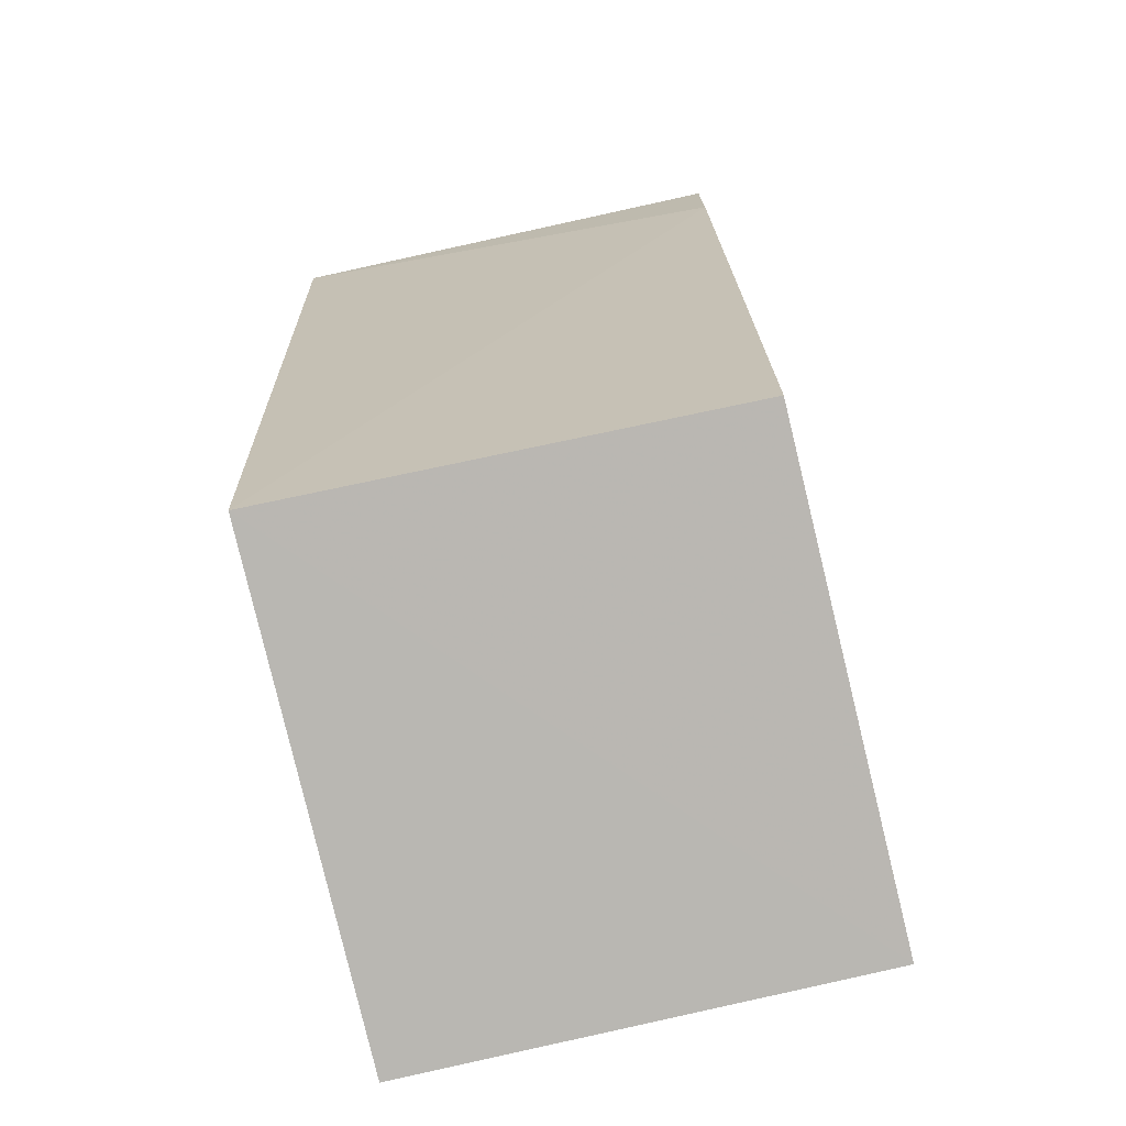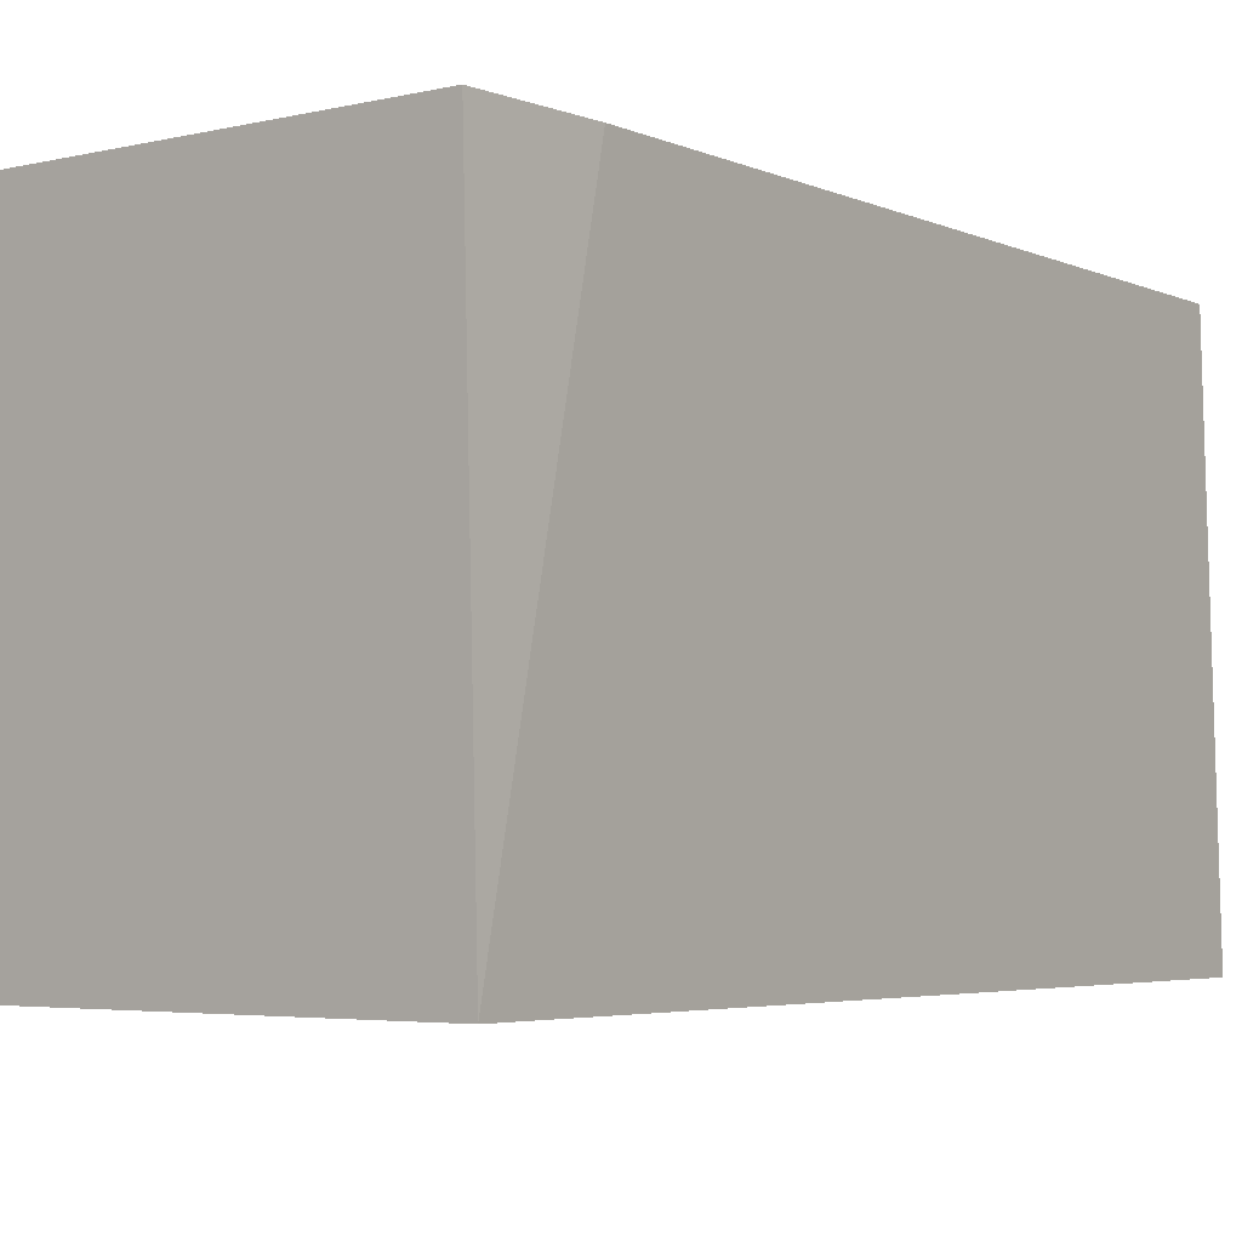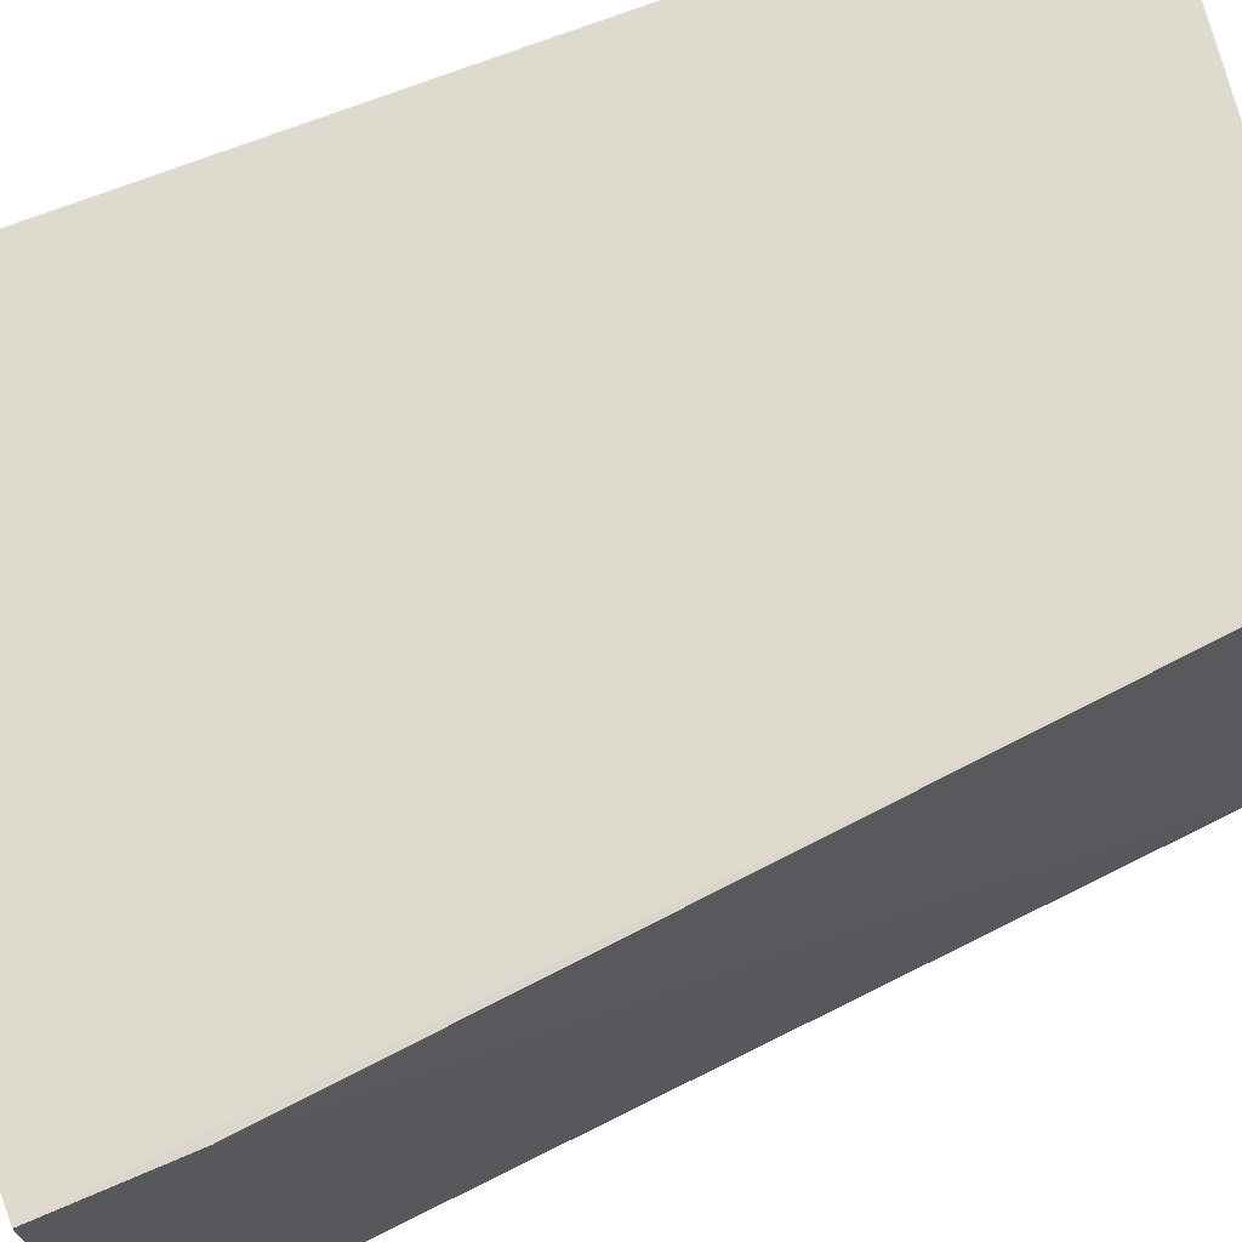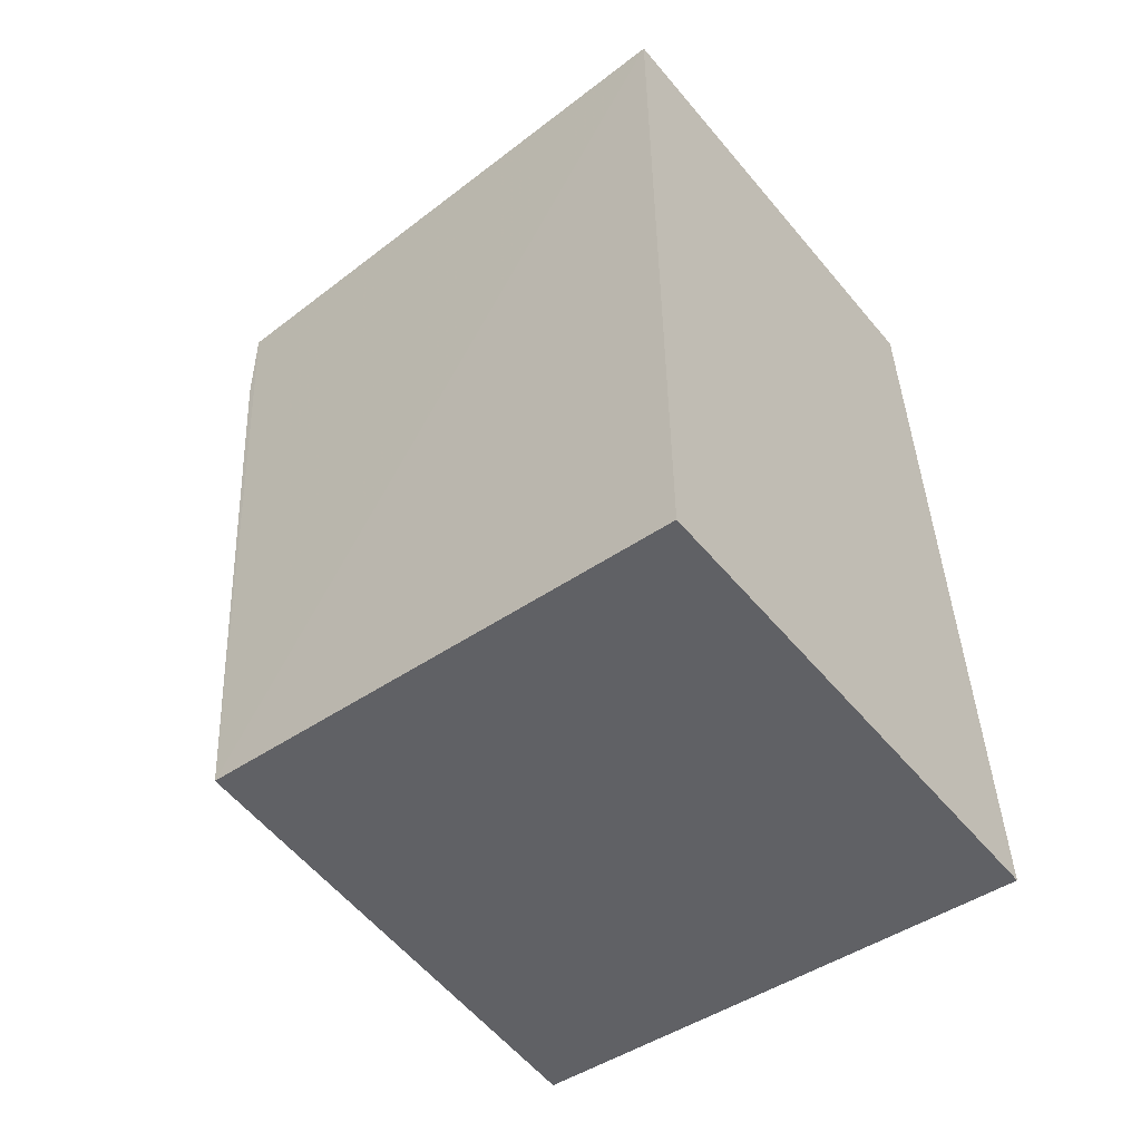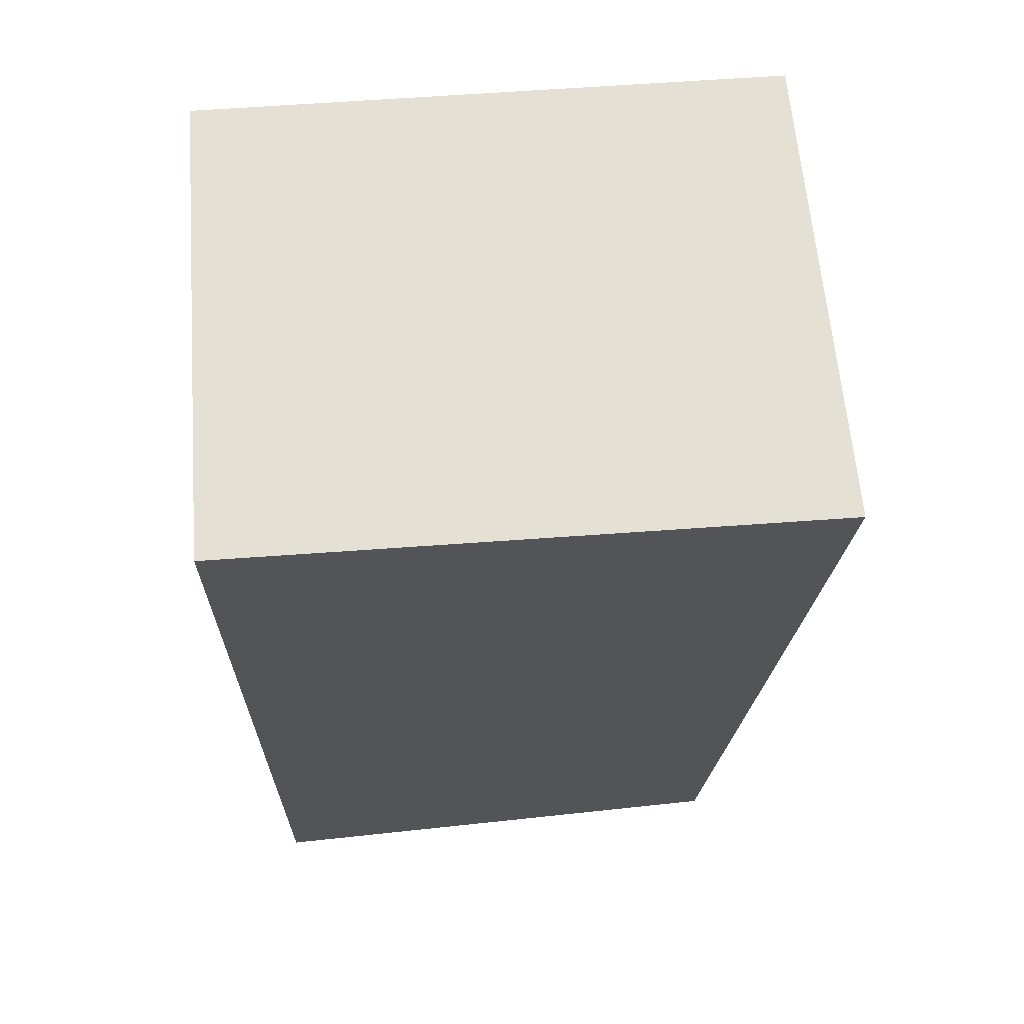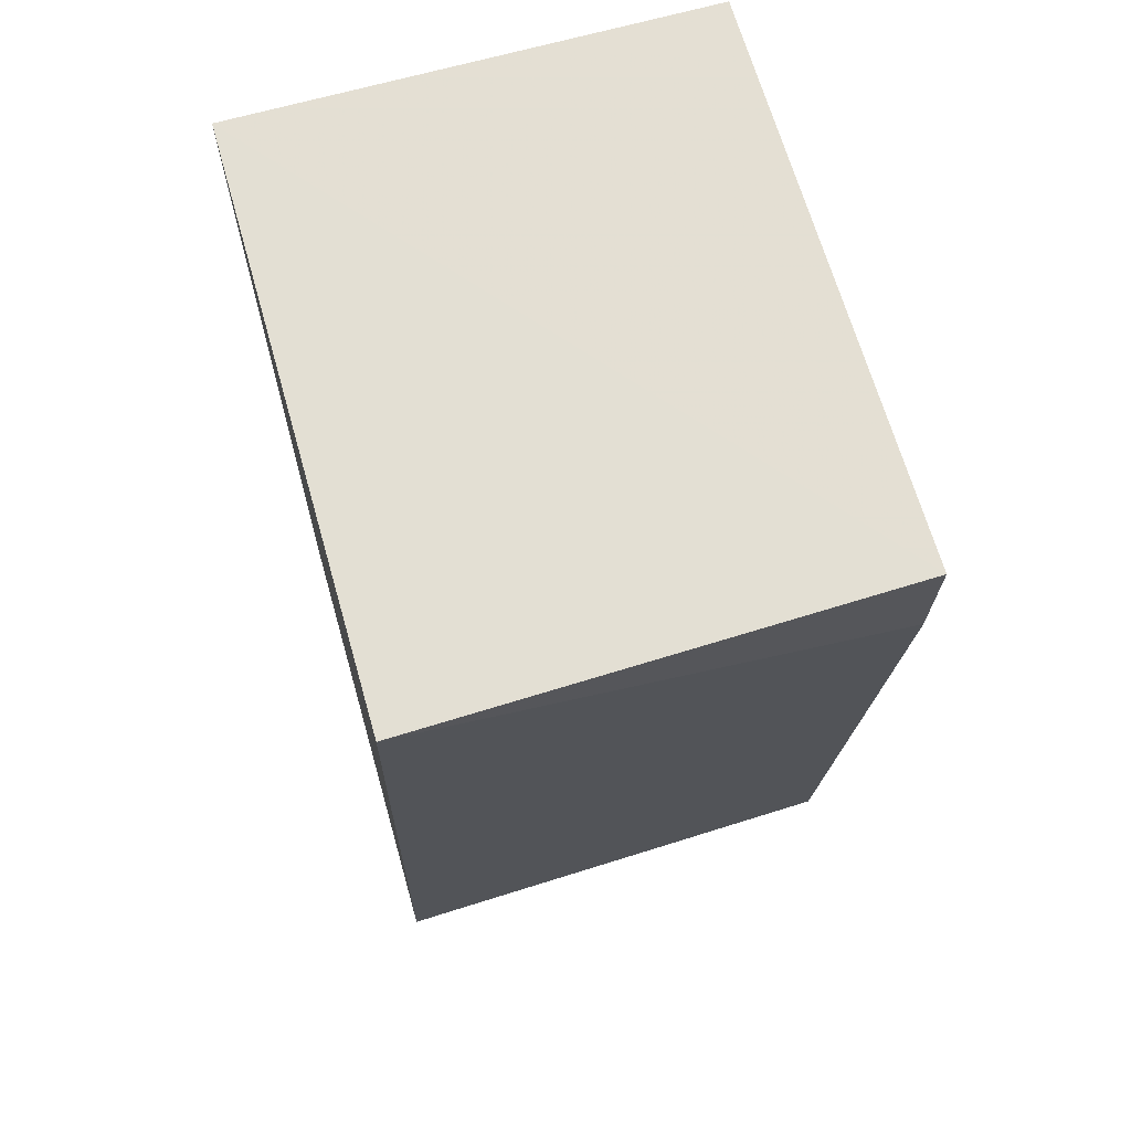
<metadata>
{"format":"obj","ext":"obj","renderer":"f3d","projection":"perspective","resolution":1024,"background":"white","views":[{"elev":-75.2,"azim":-76.2,"up":"+Y"},{"elev":-3.8,"azim":-140.5,"up":"+Z"},{"elev":71.2,"azim":-111.2,"up":"+Z"},{"elev":-55.5,"azim":39.1,"up":"+Y"},{"elev":65.9,"azim":175.9,"up":"+Y"},{"elev":66.9,"azim":-105.9,"up":"+Y"}]}
</metadata>
<code>
v -0.01743 -0.009223 0.04042
v -0.01743 -0.02135 0.04042
v -0.01743 -0.02132 0.03432
v -0.02505 -0.009223 0.03432
v -0.0249 -0.009217 0.04042
v -0.024 -0.02044 0.03431
v -0.01743 -0.009223 0.03432
v -0.02381 -0.02049 0.04044
v -0.02484 -0.01074 0.04042
f 1 2 3
f 6 3 2
f 7 1 3
f 7 5 1
f 7 4 5
f 7 6 4
f 7 3 6
f 8 2 1
f 8 1 5
f 8 6 2
f 9 5 4
f 9 4 6
f 9 8 5
f 9 6 8

</code>
